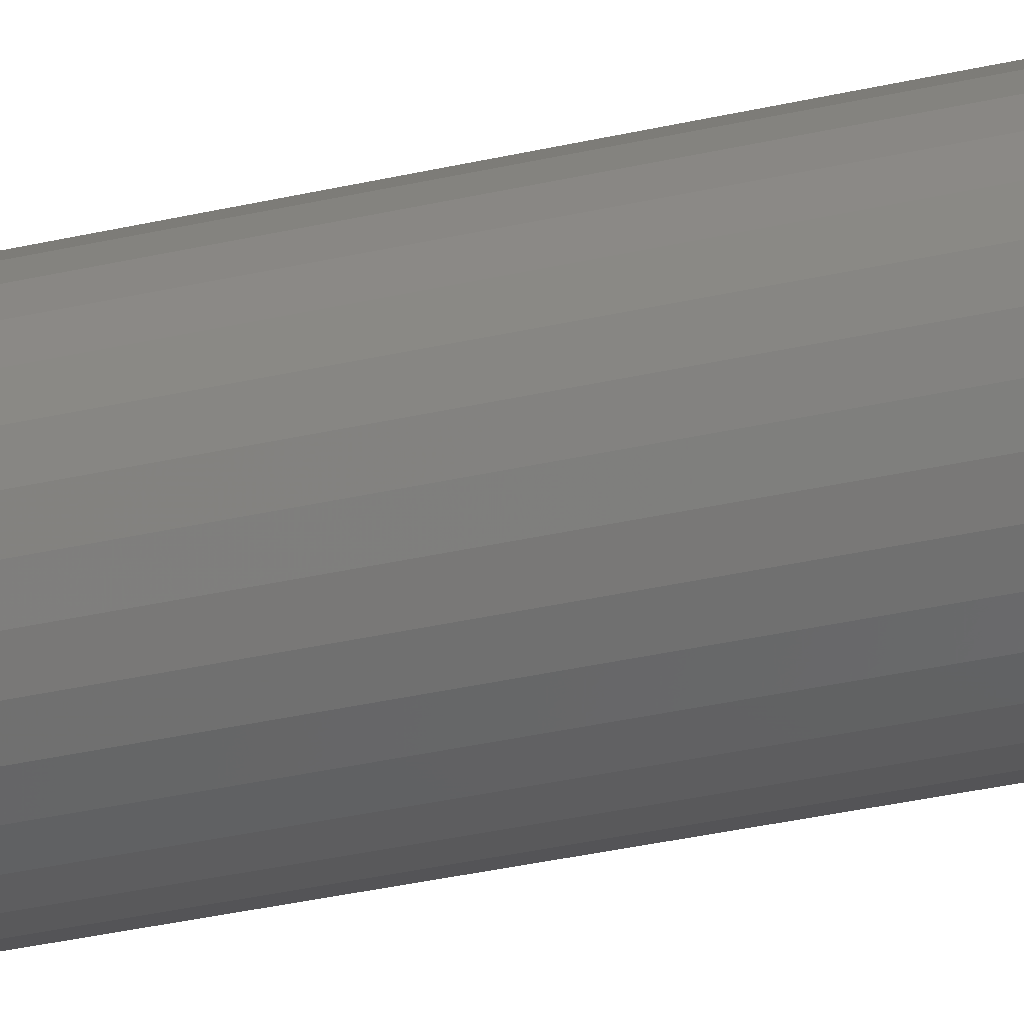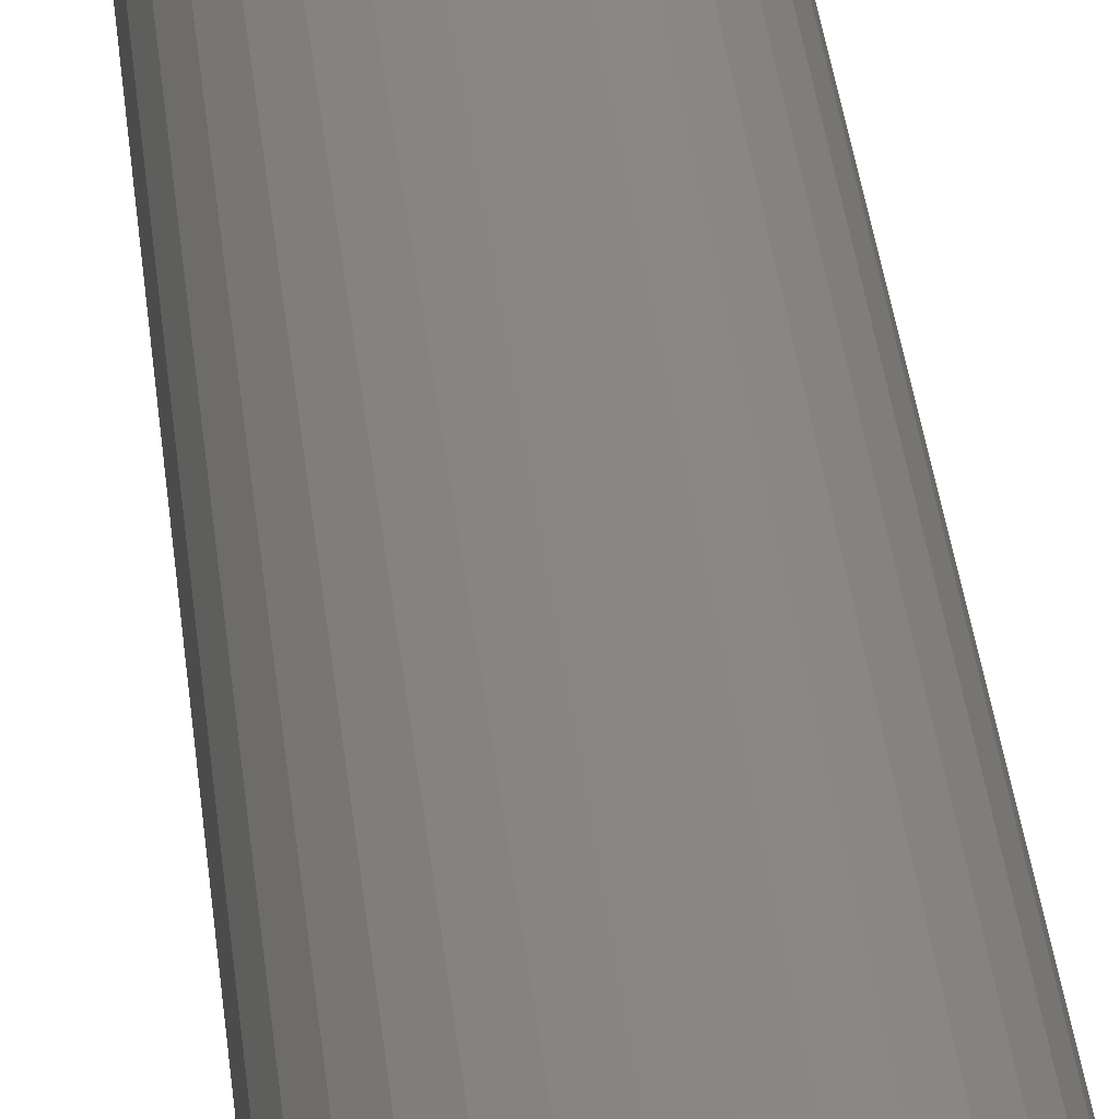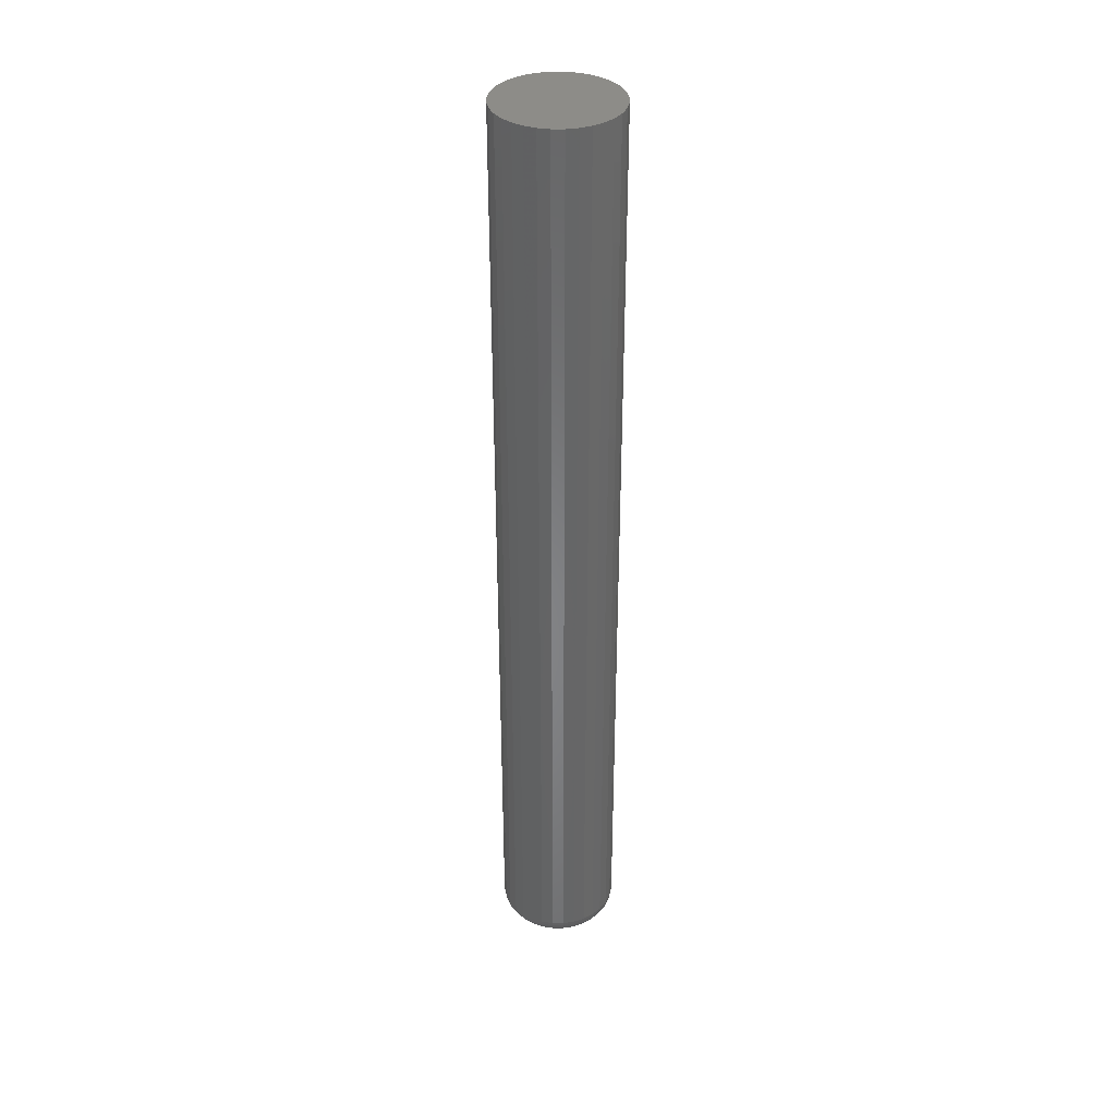
<metadata>
{"format":"stl","ext":"stl","renderer":"f3d","projection":"perspective","resolution":1024,"background":"white","views":[{"elev":-27.6,"azim":-69.2,"up":"+Y"},{"elev":24.9,"azim":-4.3,"up":"+Y"},{"elev":36.5,"azim":-39.3,"up":"+Z"}]}
</metadata>
<code>
# stl→obj: 320 verts, 636 faces
v -0.01165 0.02933 0
v -0.005699 0.03113 0
v 0.0004934 0.03174 0
v 0.006686 0.03113 0
v 0.01264 0.02933 0
v -0.01714 0.02639 0
v 0.01813 0.02639 0
v -0.02195 0.02245 0
v 0.02294 0.02245 0
v -0.0259 0.01764 0
v 0.02689 0.01764 0
v -0.02883 0.01215 0
v 0.02982 0.01215 0
v -0.03064 0.006193 0
v 0.03163 0.006193 0
v 0.02982 -0.01215 0
v -0.02883 -0.01215 0
v 0.03163 -0.006193 0
v -0.0259 -0.01764 0
v 0.02689 -0.01764 0
v -0.02195 -0.02245 0
v 0.02294 -0.02245 0
v -0.01714 -0.02639 0
v 0.01813 -0.02639 0
v -0.01165 -0.02933 0
v 0.01264 -0.02933 0
v -0.005699 -0.03113 0
v 0.0004934 -0.03174 0
v 0.006686 -0.03113 0
v -0.03064 -0.006193 0
v -0.03125 -2.255e-17 0
v 0.03224 -6.019e-18 0
v 0.04786 -5.367e-17 0.01562
v 0.04786 0 0.75
v 0.04695 -0.009241 0.01562
v 0.04695 -0.009241 0.75
v 0.04426 -0.01813 0.01562
v 0.04426 -0.01813 0.75
v 0.03988 -0.02632 0.01562
v 0.03988 -0.02632 0.75
v 0.03399 -0.03349 0.01562
v 0.03399 -0.03349 0.75
v 0.02681 -0.03939 0.01562
v 0.02681 -0.03939 0.75
v 0.01862 -0.04376 0.01562
v 0.01862 -0.04376 0.75
v 0.009735 -0.04646 0.01562
v 0.009735 -0.04646 0.75
v 0.0004934 -0.04737 0.01562
v 0.0004934 -0.04737 0.75
v -0.008748 -0.04646 0.01562
v -0.008748 -0.04646 0.75
v -0.01763 -0.04376 0.01562
v -0.01763 -0.04376 0.75
v -0.02582 -0.03939 0.01562
v -0.02582 -0.03939 0.75
v -0.033 -0.03349 0.01562
v -0.033 -0.03349 0.75
v -0.03889 -0.02632 0.01562
v -0.03889 -0.02632 0.75
v -0.04327 -0.01813 0.01562
v -0.04327 -0.01813 0.75
v -0.04596 -0.009241 0.01562
v -0.04596 -0.009241 0.75
v -0.04688 5.801e-18 0.01562
v -0.04688 5.801e-18 0.75
v -0.04596 0.009241 0.01562
v -0.04596 0.009241 0.75
v -0.04327 0.01813 0.01562
v -0.04327 0.01813 0.75
v -0.03889 0.02632 0.01562
v -0.03889 0.02632 0.75
v -0.033 0.03349 0.01562
v -0.033 0.03349 0.75
v -0.02582 0.03939 0.01562
v -0.02582 0.03939 0.75
v -0.01763 0.04376 0.01562
v -0.01763 0.04376 0.75
v -0.008748 0.04646 0.01562
v -0.008748 0.04646 0.75
v 0.0004934 0.04737 0.01562
v 0.0004934 0.04737 0.75
v 0.009735 0.04646 0.01562
v 0.009735 0.04646 0.75
v 0.01862 0.04376 0.01562
v 0.01862 0.04376 0.75
v 0.02681 0.03939 0.01562
v 0.02681 0.03939 0.75
v 0.03399 0.03349 0.01562
v 0.03399 0.03349 0.75
v 0.03988 0.02632 0.01562
v 0.03988 0.02632 0.75
v 0.04426 0.01813 0.01562
v 0.04426 0.01813 0.75
v 0.04695 0.009241 0.01562
v 0.04695 0.009241 0.75
v -0.04657 -2.429e-17 0.01258
v -0.04567 0.009183 0.01258
v -0.04569 -2.429e-17 0.009646
v -0.0448 0.009009 0.009646
v -0.04424 -3.123e-17 0.006944
v -0.04338 0.008727 0.006944
v -0.0423 -2.429e-17 0.004576
v -0.04148 0.008348 0.004576
v -0.03993 -2.429e-17 0.002633
v -0.03915 0.007886 0.002633
v -0.03723 -2.429e-17 0.001189
v -0.0365 0.007359 0.001189
v -0.0343 -2.255e-17 0.0003002
v -0.03363 0.006788 0.0003002
v 0.04666 0.009183 0.01258
v 0.04756 -3.469e-18 0.01258
v 0.04579 0.009009 0.009646
v 0.04667 -3.469e-18 0.009646
v 0.04437 0.008727 0.006944
v 0.04523 0 0.006944
v 0.04246 0.008348 0.004576
v 0.04329 0 0.004576
v 0.04014 0.007886 0.002633
v 0.04092 0 0.002633
v 0.03749 0.007359 0.001189
v 0.03822 -6.939e-18 0.001189
v 0.03462 0.006788 0.0003002
v 0.03529 -3.469e-18 0.0003002
v 0.04398 0.01801 0.01258
v 0.04316 0.01767 0.009646
v 0.04182 0.01712 0.006944
v 0.04003 0.01638 0.004576
v 0.03784 0.01547 0.002633
v 0.03534 0.01444 0.001189
v 0.03264 0.01331 0.0003002
v 0.03963 0.02615 0.01258
v 0.03889 0.02566 0.009646
v 0.03769 0.02485 0.006944
v 0.03607 0.02377 0.004576
v 0.0341 0.02246 0.002633
v 0.03186 0.02096 0.001189
v 0.02942 0.01933 0.0003002
v 0.03378 0.03328 0.01258
v 0.03315 0.03265 0.009646
v 0.03213 0.03163 0.006944
v 0.03075 0.03026 0.004576
v 0.02908 0.02858 0.002633
v 0.02717 0.02667 0.001189
v 0.02509 0.0246 0.0003002
v 0.02664 0.03914 0.01258
v 0.02615 0.0384 0.009646
v 0.02535 0.0372 0.006944
v 0.02427 0.03558 0.004576
v 0.02295 0.03361 0.002633
v 0.02145 0.03137 0.001189
v 0.01982 0.02893 0.0003002
v 0.01851 0.04349 0.01258
v 0.01817 0.04266 0.009646
v 0.01761 0.04133 0.006944
v 0.01687 0.03953 0.004576
v 0.01596 0.03735 0.002633
v 0.01493 0.03485 0.001189
v 0.01381 0.03214 0.0003002
v 0.009676 0.04616 0.01258
v 0.009503 0.04529 0.009646
v 0.009221 0.04388 0.006944
v 0.008842 0.04197 0.004576
v 0.00838 0.03965 0.002633
v 0.007853 0.037 0.001189
v 0.007281 0.03412 0.0003002
v 0.0004934 0.04707 0.01258
v 0.0004934 0.04618 0.009646
v 0.0004934 0.04474 0.006944
v 0.0004934 0.04279 0.004576
v 0.0004934 0.04042 0.002633
v 0.0004934 0.03772 0.001189
v 0.0004934 0.03479 0.0003002
v -0.008689 0.04616 0.01258
v -0.008516 0.04529 0.009646
v -0.008234 0.04388 0.006944
v -0.007855 0.04197 0.004576
v -0.007393 0.03965 0.002633
v -0.006866 0.037 0.001189
v -0.006294 0.03412 0.0003002
v -0.01752 0.04349 0.01258
v -0.01718 0.04266 0.009646
v -0.01663 0.04133 0.006944
v -0.01588 0.03953 0.004576
v -0.01498 0.03735 0.002633
v -0.01394 0.03485 0.001189
v -0.01282 0.03214 0.0003002
v -0.02566 0.03914 0.01258
v -0.02516 0.0384 0.009646
v -0.02436 0.0372 0.006944
v -0.02328 0.03558 0.004576
v -0.02197 0.03361 0.002633
v -0.02046 0.03137 0.001189
v -0.01884 0.02893 0.0003002
v -0.03279 0.03328 0.01258
v -0.03216 0.03265 0.009646
v -0.03114 0.03163 0.006944
v -0.02977 0.03026 0.004576
v -0.02809 0.02858 0.002633
v -0.02618 0.02667 0.001189
v -0.02411 0.0246 0.0003002
v -0.03864 0.02615 0.01258
v -0.0379 0.02566 0.009646
v -0.0367 0.02485 0.006944
v -0.03509 0.02377 0.004576
v -0.03312 0.02246 0.002633
v -0.03087 0.02096 0.001189
v -0.02843 0.01933 0.0003002
v -0.04299 0.01801 0.01258
v -0.04217 0.01767 0.009646
v -0.04084 0.01712 0.006944
v -0.03904 0.01638 0.004576
v -0.03685 0.01547 0.002633
v -0.03436 0.01444 0.001189
v -0.03165 0.01331 0.0003002
v 0.04666 -0.009183 0.01258
v 0.04579 -0.009009 0.009646
v 0.04437 -0.008727 0.006944
v 0.04246 -0.008348 0.004576
v 0.04014 -0.007886 0.002633
v 0.03749 -0.007359 0.001189
v 0.03462 -0.006788 0.0003002
v -0.04567 -0.009183 0.01258
v -0.0448 -0.009009 0.009646
v -0.04338 -0.008727 0.006944
v -0.04148 -0.008348 0.004576
v -0.03915 -0.007886 0.002633
v -0.0365 -0.007359 0.001189
v -0.03363 -0.006788 0.0003002
v -0.04299 -0.01801 0.01258
v -0.04217 -0.01767 0.009646
v -0.04084 -0.01712 0.006944
v -0.03904 -0.01638 0.004576
v -0.03685 -0.01547 0.002633
v -0.03436 -0.01444 0.001189
v -0.03165 -0.01331 0.0003002
v -0.03864 -0.02615 0.01258
v -0.0379 -0.02566 0.009646
v -0.0367 -0.02485 0.006944
v -0.03509 -0.02377 0.004576
v -0.03312 -0.02246 0.002633
v -0.03087 -0.02096 0.001189
v -0.02843 -0.01933 0.0003002
v -0.03279 -0.03328 0.01258
v -0.03216 -0.03265 0.009646
v -0.03114 -0.03163 0.006944
v -0.02977 -0.03026 0.004576
v -0.02809 -0.02858 0.002633
v -0.02618 -0.02667 0.001189
v -0.02411 -0.0246 0.0003002
v -0.02566 -0.03914 0.01258
v -0.02516 -0.0384 0.009646
v -0.02436 -0.0372 0.006944
v -0.02328 -0.03558 0.004576
v -0.02197 -0.03361 0.002633
v -0.02046 -0.03137 0.001189
v -0.01884 -0.02893 0.0003002
v -0.01752 -0.04349 0.01258
v -0.01718 -0.04266 0.009646
v -0.01663 -0.04133 0.006944
v -0.01588 -0.03953 0.004576
v -0.01498 -0.03735 0.002633
v -0.01394 -0.03485 0.001189
v -0.01282 -0.03214 0.0003002
v -0.008689 -0.04616 0.01258
v -0.008516 -0.04529 0.009646
v -0.008234 -0.04388 0.006944
v -0.007855 -0.04197 0.004576
v -0.007393 -0.03965 0.002633
v -0.006866 -0.037 0.001189
v -0.006294 -0.03412 0.0003002
v 0.0004934 -0.04707 0.01258
v 0.0004934 -0.04618 0.009646
v 0.0004934 -0.04474 0.006944
v 0.0004934 -0.04279 0.004576
v 0.0004934 -0.04042 0.002633
v 0.0004934 -0.03772 0.001189
v 0.0004934 -0.03479 0.0003002
v 0.009676 -0.04616 0.01258
v 0.009503 -0.04529 0.009646
v 0.009221 -0.04388 0.006944
v 0.008842 -0.04197 0.004576
v 0.00838 -0.03965 0.002633
v 0.007853 -0.037 0.001189
v 0.007281 -0.03412 0.0003002
v 0.01851 -0.04349 0.01258
v 0.01817 -0.04266 0.009646
v 0.01761 -0.04133 0.006944
v 0.01687 -0.03953 0.004576
v 0.01596 -0.03735 0.002633
v 0.01493 -0.03485 0.001189
v 0.01381 -0.03214 0.0003002
v 0.02664 -0.03914 0.01258
v 0.02615 -0.0384 0.009646
v 0.02535 -0.0372 0.006944
v 0.02427 -0.03558 0.004576
v 0.02295 -0.03361 0.002633
v 0.02145 -0.03137 0.001189
v 0.01982 -0.02893 0.0003002
v 0.03378 -0.03328 0.01258
v 0.03315 -0.03265 0.009646
v 0.03213 -0.03163 0.006944
v 0.03075 -0.03026 0.004576
v 0.02908 -0.02858 0.002633
v 0.02717 -0.02667 0.001189
v 0.02509 -0.0246 0.0003002
v 0.03963 -0.02615 0.01258
v 0.03889 -0.02566 0.009646
v 0.03769 -0.02485 0.006944
v 0.03607 -0.02377 0.004576
v 0.0341 -0.02246 0.002633
v 0.03186 -0.02096 0.001189
v 0.02942 -0.01933 0.0003002
v 0.04398 -0.01801 0.01258
v 0.04316 -0.01767 0.009646
v 0.04182 -0.01712 0.006944
v 0.04003 -0.01638 0.004576
v 0.03784 -0.01547 0.002633
v 0.03534 -0.01444 0.001189
v 0.03264 -0.01331 0.0003002
f 1 2 3
f 1 3 4
f 5 1 4
f 6 1 5
f 7 6 5
f 8 6 7
f 9 8 7
f 10 8 9
f 11 10 9
f 12 10 11
f 13 12 11
f 14 12 13
f 15 14 13
f 16 17 18
f 19 17 16
f 20 19 16
f 21 19 20
f 22 21 20
f 23 21 22
f 24 23 22
f 25 23 24
f 26 25 24
f 27 25 26
f 28 27 26
f 29 28 26
f 17 30 18
f 18 30 31
f 18 31 32
f 32 31 14
f 32 14 15
f 33 34 35
f 35 34 36
f 35 36 37
f 37 36 38
f 37 38 39
f 39 38 40
f 39 40 41
f 41 40 42
f 41 42 43
f 43 42 44
f 43 44 45
f 45 44 46
f 45 46 47
f 47 46 48
f 47 48 49
f 49 48 50
f 49 50 51
f 51 50 52
f 51 52 53
f 53 52 54
f 53 54 55
f 55 54 56
f 55 56 57
f 57 56 58
f 57 58 59
f 59 58 60
f 59 60 61
f 61 60 62
f 61 62 63
f 63 62 64
f 63 64 65
f 65 64 66
f 65 66 67
f 67 66 68
f 67 68 69
f 69 68 70
f 69 70 71
f 71 70 72
f 71 72 73
f 73 72 74
f 73 74 75
f 75 74 76
f 75 76 77
f 77 76 78
f 77 78 79
f 79 78 80
f 79 80 81
f 81 80 82
f 81 82 83
f 83 82 84
f 83 84 85
f 85 84 86
f 85 86 87
f 87 86 88
f 87 88 89
f 89 88 90
f 89 90 91
f 91 90 92
f 91 92 93
f 93 92 94
f 93 94 95
f 95 94 96
f 95 96 33
f 33 96 34
f 65 67 97
f 97 67 98
f 97 98 99
f 99 98 100
f 99 100 101
f 101 100 102
f 101 102 103
f 103 102 104
f 103 104 105
f 105 104 106
f 105 106 107
f 107 106 108
f 107 108 109
f 109 108 110
f 109 110 31
f 31 110 14
f 95 33 111
f 111 33 112
f 111 112 113
f 113 112 114
f 113 114 115
f 115 114 116
f 115 116 117
f 117 116 118
f 117 118 119
f 119 118 120
f 119 120 121
f 121 120 122
f 121 122 123
f 123 122 124
f 123 124 15
f 15 124 32
f 93 95 125
f 125 95 111
f 125 111 126
f 126 111 113
f 126 113 127
f 127 113 115
f 127 115 128
f 128 115 117
f 128 117 129
f 129 117 119
f 129 119 130
f 130 119 121
f 130 121 131
f 131 121 123
f 131 123 13
f 13 123 15
f 91 93 132
f 132 93 125
f 132 125 133
f 133 125 126
f 133 126 134
f 134 126 127
f 134 127 135
f 135 127 128
f 135 128 136
f 136 128 129
f 136 129 137
f 137 129 130
f 137 130 138
f 138 130 131
f 138 131 11
f 11 131 13
f 89 91 139
f 139 91 132
f 139 132 140
f 140 132 133
f 140 133 141
f 141 133 134
f 141 134 142
f 142 134 135
f 142 135 143
f 143 135 136
f 143 136 144
f 144 136 137
f 144 137 145
f 145 137 138
f 145 138 9
f 9 138 11
f 87 89 146
f 146 89 139
f 146 139 147
f 147 139 140
f 147 140 148
f 148 140 141
f 148 141 149
f 149 141 142
f 149 142 150
f 150 142 143
f 150 143 151
f 151 143 144
f 151 144 152
f 152 144 145
f 152 145 7
f 7 145 9
f 85 87 153
f 153 87 146
f 153 146 154
f 154 146 147
f 154 147 155
f 155 147 148
f 155 148 156
f 156 148 149
f 156 149 157
f 157 149 150
f 157 150 158
f 158 150 151
f 158 151 159
f 159 151 152
f 159 152 5
f 5 152 7
f 83 85 160
f 160 85 153
f 160 153 161
f 161 153 154
f 161 154 162
f 162 154 155
f 162 155 163
f 163 155 156
f 163 156 164
f 164 156 157
f 164 157 165
f 165 157 158
f 165 158 166
f 166 158 159
f 166 159 4
f 4 159 5
f 81 83 167
f 167 83 160
f 167 160 168
f 168 160 161
f 168 161 169
f 169 161 162
f 169 162 170
f 170 162 163
f 170 163 171
f 171 163 164
f 171 164 172
f 172 164 165
f 172 165 173
f 173 165 166
f 173 166 3
f 3 166 4
f 79 81 174
f 174 81 167
f 174 167 175
f 175 167 168
f 175 168 176
f 176 168 169
f 176 169 177
f 177 169 170
f 177 170 178
f 178 170 171
f 178 171 179
f 179 171 172
f 179 172 180
f 180 172 173
f 180 173 2
f 2 173 3
f 77 79 181
f 181 79 174
f 181 174 182
f 182 174 175
f 182 175 183
f 183 175 176
f 183 176 184
f 184 176 177
f 184 177 185
f 185 177 178
f 185 178 186
f 186 178 179
f 186 179 187
f 187 179 180
f 187 180 1
f 1 180 2
f 75 77 188
f 188 77 181
f 188 181 189
f 189 181 182
f 189 182 190
f 190 182 183
f 190 183 191
f 191 183 184
f 191 184 192
f 192 184 185
f 192 185 193
f 193 185 186
f 193 186 194
f 194 186 187
f 194 187 6
f 6 187 1
f 73 75 195
f 195 75 188
f 195 188 196
f 196 188 189
f 196 189 197
f 197 189 190
f 197 190 198
f 198 190 191
f 198 191 199
f 199 191 192
f 199 192 200
f 200 192 193
f 200 193 201
f 201 193 194
f 201 194 8
f 8 194 6
f 71 73 202
f 202 73 195
f 202 195 203
f 203 195 196
f 203 196 204
f 204 196 197
f 204 197 205
f 205 197 198
f 205 198 206
f 206 198 199
f 206 199 207
f 207 199 200
f 207 200 208
f 208 200 201
f 208 201 10
f 10 201 8
f 69 71 209
f 209 71 202
f 209 202 210
f 210 202 203
f 210 203 211
f 211 203 204
f 211 204 212
f 212 204 205
f 212 205 213
f 213 205 206
f 213 206 214
f 214 206 207
f 214 207 215
f 215 207 208
f 215 208 12
f 12 208 10
f 67 69 98
f 98 69 209
f 98 209 100
f 100 209 210
f 100 210 102
f 102 210 211
f 102 211 104
f 104 211 212
f 104 212 106
f 106 212 213
f 106 213 108
f 108 213 214
f 108 214 110
f 110 214 215
f 110 215 14
f 14 215 12
f 33 35 112
f 112 35 216
f 112 216 114
f 114 216 217
f 114 217 116
f 116 217 218
f 116 218 118
f 118 218 219
f 118 219 120
f 120 219 220
f 120 220 122
f 122 220 221
f 122 221 124
f 124 221 222
f 124 222 32
f 32 222 18
f 63 65 223
f 223 65 97
f 223 97 224
f 224 97 99
f 224 99 225
f 225 99 101
f 225 101 226
f 226 101 103
f 226 103 227
f 227 103 105
f 227 105 228
f 228 105 107
f 228 107 229
f 229 107 109
f 229 109 30
f 30 109 31
f 61 63 230
f 230 63 223
f 230 223 231
f 231 223 224
f 231 224 232
f 232 224 225
f 232 225 233
f 233 225 226
f 233 226 234
f 234 226 227
f 234 227 235
f 235 227 228
f 235 228 236
f 236 228 229
f 236 229 17
f 17 229 30
f 59 61 237
f 237 61 230
f 237 230 238
f 238 230 231
f 238 231 239
f 239 231 232
f 239 232 240
f 240 232 233
f 240 233 241
f 241 233 234
f 241 234 242
f 242 234 235
f 242 235 243
f 243 235 236
f 243 236 19
f 19 236 17
f 57 59 244
f 244 59 237
f 244 237 245
f 245 237 238
f 245 238 246
f 246 238 239
f 246 239 247
f 247 239 240
f 247 240 248
f 248 240 241
f 248 241 249
f 249 241 242
f 249 242 250
f 250 242 243
f 250 243 21
f 21 243 19
f 55 57 251
f 251 57 244
f 251 244 252
f 252 244 245
f 252 245 253
f 253 245 246
f 253 246 254
f 254 246 247
f 254 247 255
f 255 247 248
f 255 248 256
f 256 248 249
f 256 249 257
f 257 249 250
f 257 250 23
f 23 250 21
f 53 55 258
f 258 55 251
f 258 251 259
f 259 251 252
f 259 252 260
f 260 252 253
f 260 253 261
f 261 253 254
f 261 254 262
f 262 254 255
f 262 255 263
f 263 255 256
f 263 256 264
f 264 256 257
f 264 257 25
f 25 257 23
f 51 53 265
f 265 53 258
f 265 258 266
f 266 258 259
f 266 259 267
f 267 259 260
f 267 260 268
f 268 260 261
f 268 261 269
f 269 261 262
f 269 262 270
f 270 262 263
f 270 263 271
f 271 263 264
f 271 264 27
f 27 264 25
f 49 51 272
f 272 51 265
f 272 265 273
f 273 265 266
f 273 266 274
f 274 266 267
f 274 267 275
f 275 267 268
f 275 268 276
f 276 268 269
f 276 269 277
f 277 269 270
f 277 270 278
f 278 270 271
f 278 271 28
f 28 271 27
f 47 49 279
f 279 49 272
f 279 272 280
f 280 272 273
f 280 273 281
f 281 273 274
f 281 274 282
f 282 274 275
f 282 275 283
f 283 275 276
f 283 276 284
f 284 276 277
f 284 277 285
f 285 277 278
f 285 278 29
f 29 278 28
f 45 47 286
f 286 47 279
f 286 279 287
f 287 279 280
f 287 280 288
f 288 280 281
f 288 281 289
f 289 281 282
f 289 282 290
f 290 282 283
f 290 283 291
f 291 283 284
f 291 284 292
f 292 284 285
f 292 285 26
f 26 285 29
f 43 45 293
f 293 45 286
f 293 286 294
f 294 286 287
f 294 287 295
f 295 287 288
f 295 288 296
f 296 288 289
f 296 289 297
f 297 289 290
f 297 290 298
f 298 290 291
f 298 291 299
f 299 291 292
f 299 292 24
f 24 292 26
f 41 43 300
f 300 43 293
f 300 293 301
f 301 293 294
f 301 294 302
f 302 294 295
f 302 295 303
f 303 295 296
f 303 296 304
f 304 296 297
f 304 297 305
f 305 297 298
f 305 298 306
f 306 298 299
f 306 299 22
f 22 299 24
f 39 41 307
f 307 41 300
f 307 300 308
f 308 300 301
f 308 301 309
f 309 301 302
f 309 302 310
f 310 302 303
f 310 303 311
f 311 303 304
f 311 304 312
f 312 304 305
f 312 305 313
f 313 305 306
f 313 306 20
f 20 306 22
f 37 39 314
f 314 39 307
f 314 307 315
f 315 307 308
f 315 308 316
f 316 308 309
f 316 309 317
f 317 309 310
f 317 310 318
f 318 310 311
f 318 311 319
f 319 311 312
f 319 312 320
f 320 312 313
f 320 313 16
f 16 313 20
f 35 37 216
f 216 37 314
f 216 314 217
f 217 314 315
f 217 315 218
f 218 315 316
f 218 316 219
f 219 316 317
f 219 317 220
f 220 317 318
f 220 318 221
f 221 318 319
f 221 319 222
f 222 319 320
f 222 320 18
f 18 320 16
f 82 80 78
f 84 82 78
f 84 78 86
f 86 78 76
f 86 76 88
f 88 76 74
f 88 74 90
f 90 74 72
f 90 72 92
f 92 72 70
f 92 70 94
f 94 70 68
f 94 68 96
f 36 62 38
f 38 62 60
f 38 60 40
f 40 60 58
f 40 58 42
f 42 58 56
f 42 56 44
f 44 56 54
f 44 54 46
f 46 54 52
f 46 52 50
f 46 50 48
f 96 68 34
f 34 68 66
f 34 66 36
f 36 66 64
f 36 64 62

</code>
